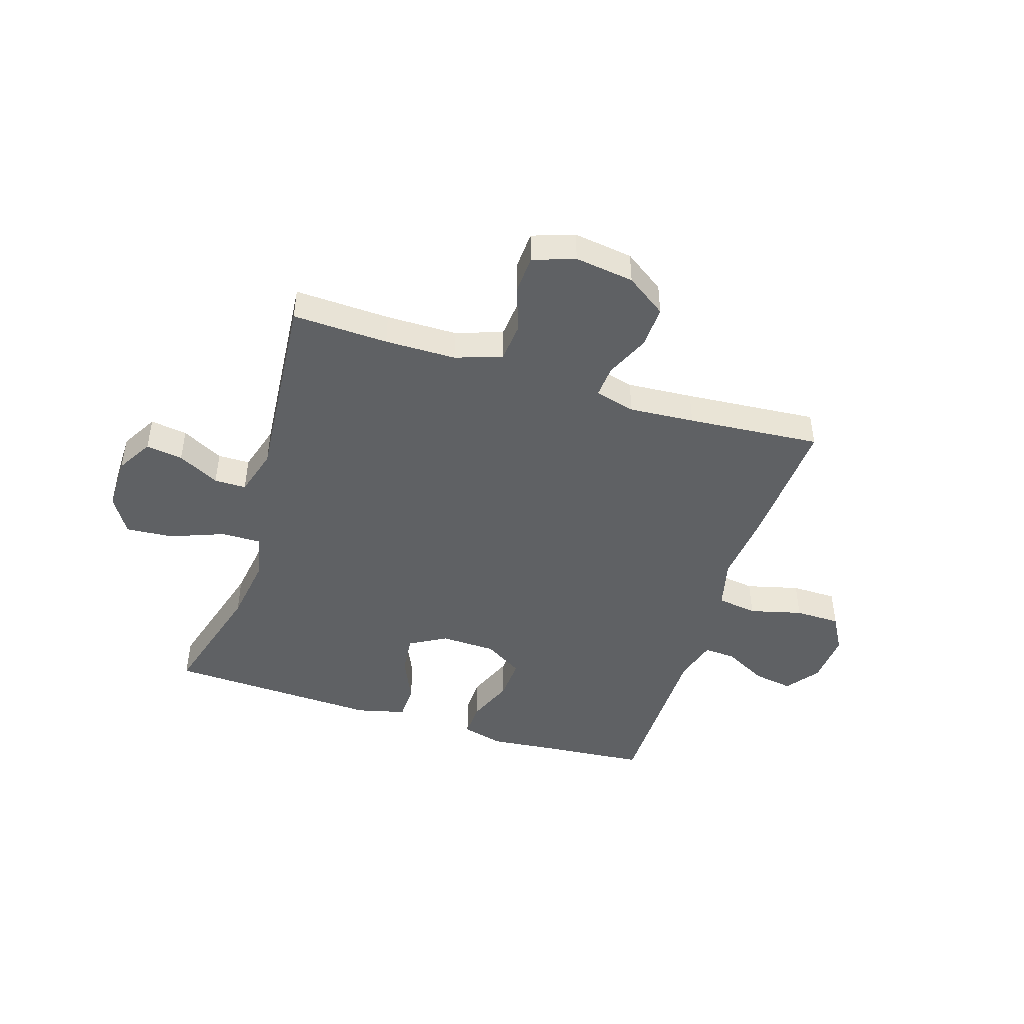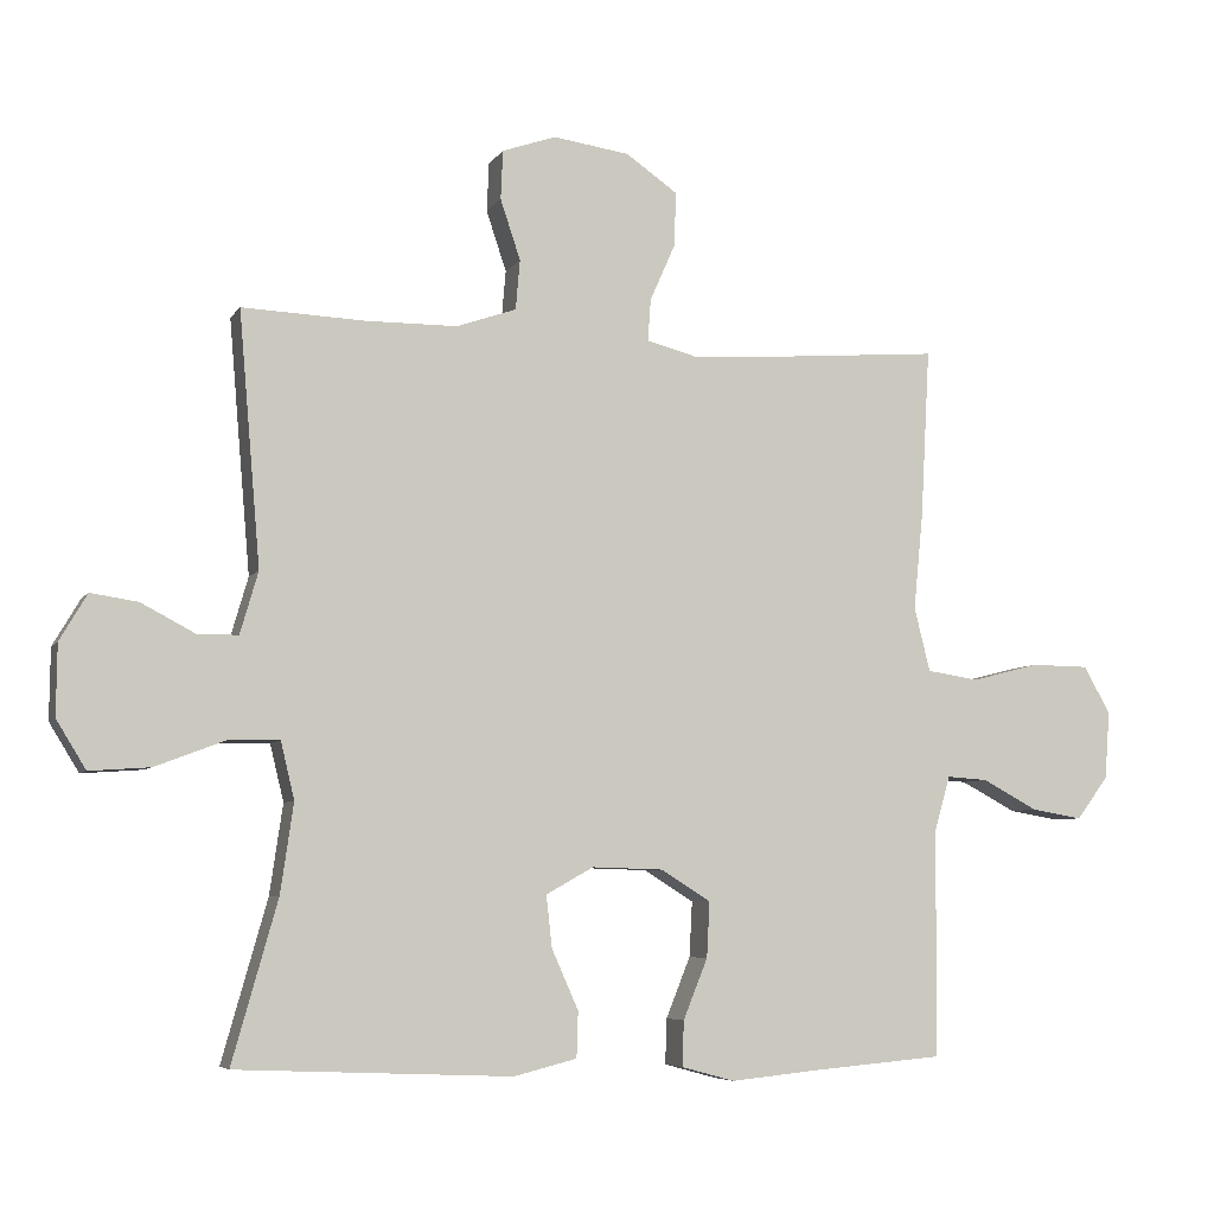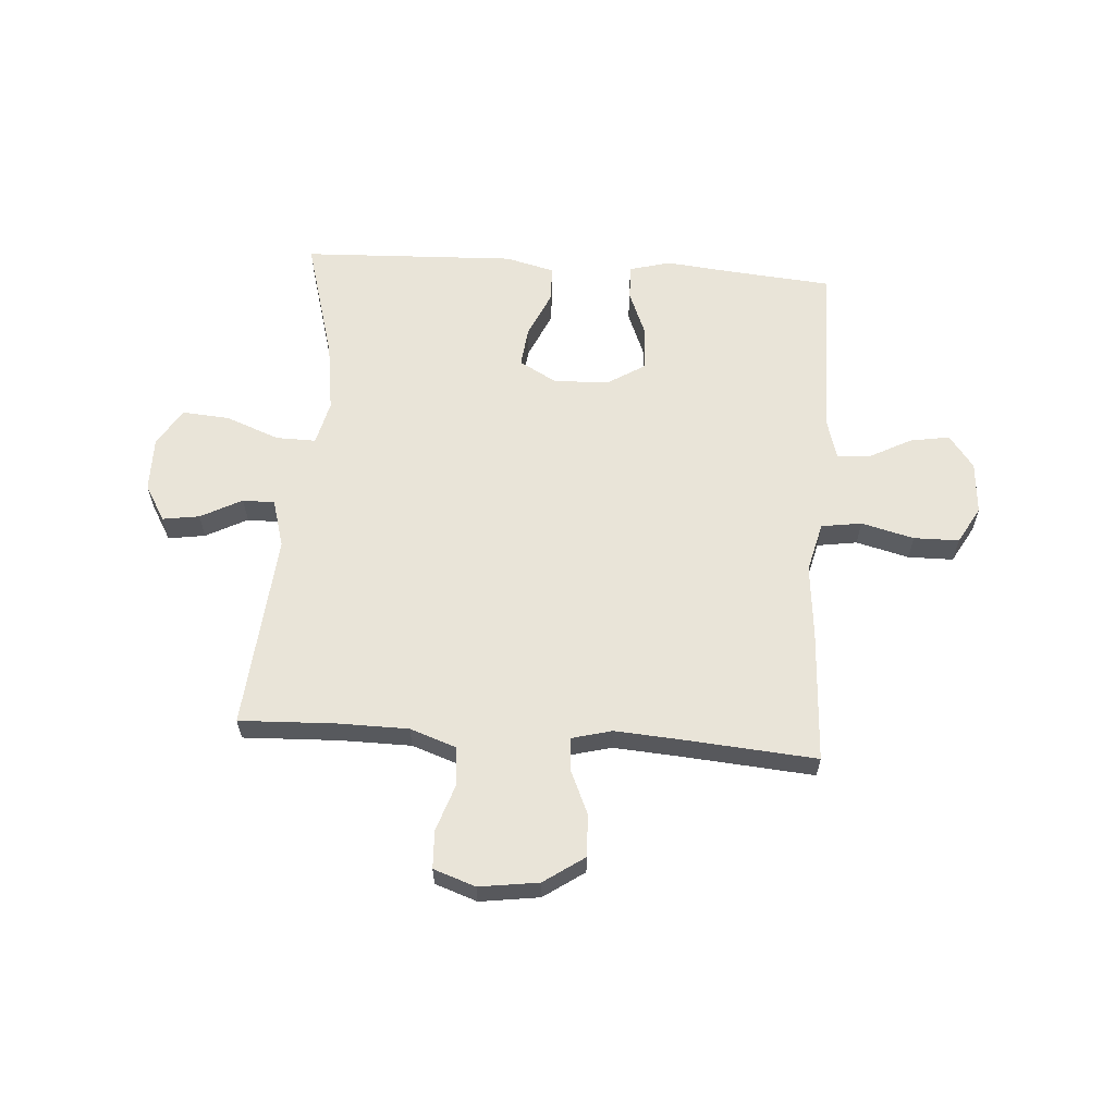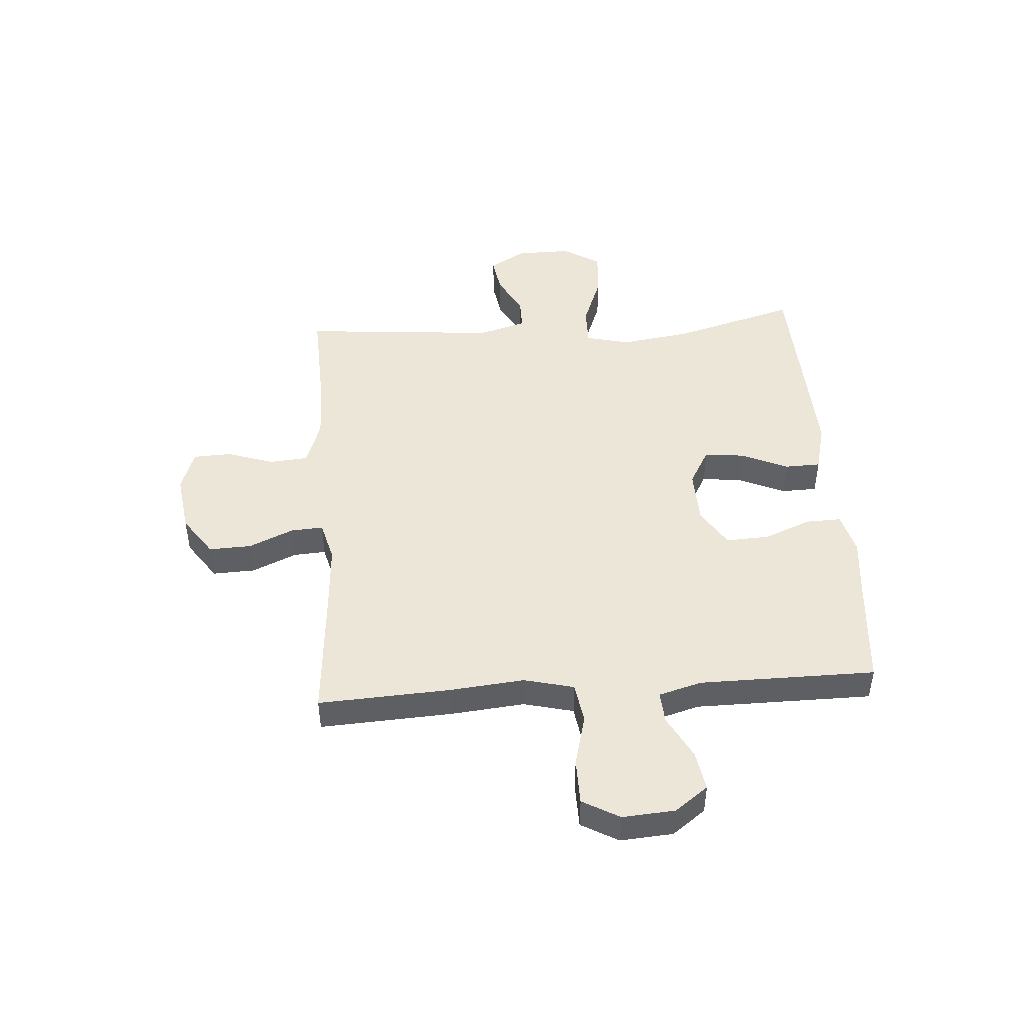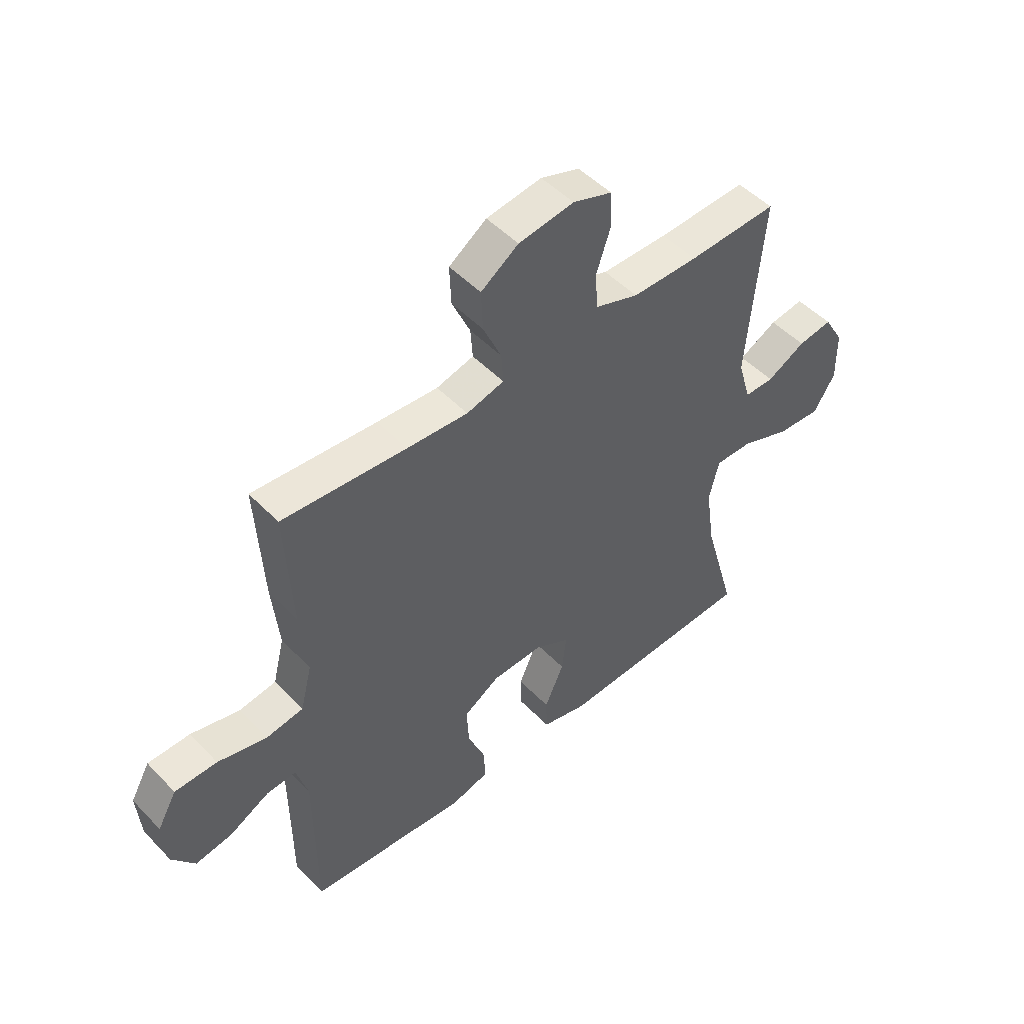
<metadata>
{"format":"obj","ext":"obj","renderer":"f3d","projection":"perspective","resolution":1024,"background":"white","views":[{"elev":-45.6,"azim":-17.5,"up":"+Y"},{"elev":-6.1,"azim":-18.3,"up":"+Z"},{"elev":60.7,"azim":4.1,"up":"+Y"},{"elev":46.6,"azim":86.0,"up":"+Y"},{"elev":49.5,"azim":138.4,"up":"+Z"}]}
</metadata>
<code>
v 0.5 0.07 0.5
v 0.487 0.07 0.263
v 0.474 0.07 0.131
v 0.496 0.07 0.042
v 0.568 0.07 0.031
v 0.662 0.07 0.055
v 0.743 0.07 0.054
v 0.78 0.07 -0.012
v 0.773 0.07 -0.106
v 0.729 0.07 -0.165
v 0.658 0.07 -0.153
v 0.581 0.07 -0.112
v 0.524 0.07 -0.108
v 0.502 0.07 -0.185
v 0.5 0.07 -0.5
v 0.314 0.07 -0.516
v 0.195 0.07 -0.528
v 0.121 0.07 -0.508
v 0.123 0.07 -0.445
v 0.157 0.07 -0.361
v 0.161 0.07 -0.284
v 0.092 0.07 -0.241
v -0.007 0.07 -0.238
v -0.073 0.07 -0.275
v -0.065 0.07 -0.347
v -0.028 0.07 -0.43
v -0.03 0.07 -0.494
v -0.118 0.07 -0.516
v -0.5 0.07 -0.5
v -0.437 0.07 -0.277
v -0.419 0.07 -0.153
v -0.438 0.07 -0.074
v -0.509 0.07 -0.075
v -0.606 0.07 -0.112
v -0.69 0.07 -0.118
v -0.731 0.07 -0.051
v -0.73 0.07 0.047
v -0.692 0.07 0.112
v -0.626 0.07 0.102
v -0.552 0.07 0.063
v -0.495 0.07 0.063
v -0.47 0.07 0.149
v -0.5 0.07 0.5
v -0.329 0.07 0.493
v -0.202 0.07 0.494
v -0.119 0.07 0.523
v -0.113 0.07 0.592
v -0.141 0.07 0.676
v -0.138 0.07 0.744
v -0.063 0.07 0.77
v 0.043 0.07 0.755
v 0.115 0.07 0.705
v 0.112 0.07 0.629
v 0.077 0.07 0.55
v 0.073 0.07 0.492
v 0.145 0.07 0.473
v 0.262 0.07 0.481
v 0.5 0 0.5
v 0.487 0 0.263
v 0.474 0 0.131
v 0.496 0 0.042
v 0.568 0 0.031
v 0.662 0 0.055
v 0.743 0 0.054
v 0.78 0 -0.012
v 0.773 0 -0.106
v 0.729 0 -0.165
v 0.658 0 -0.153
v 0.581 0 -0.112
v 0.524 0 -0.108
v 0.502 0 -0.185
v 0.5 0 -0.5
v 0.314 0 -0.516
v 0.195 0 -0.528
v 0.121 0 -0.508
v 0.123 0 -0.445
v 0.157 0 -0.361
v 0.161 0 -0.284
v 0.092 0 -0.241
v -0.007 0 -0.238
v -0.073 0 -0.275
v -0.065 0 -0.347
v -0.028 0 -0.43
v -0.03 0 -0.494
v -0.118 0 -0.516
v -0.5 0 -0.5
v -0.437 0 -0.277
v -0.419 0 -0.153
v -0.438 0 -0.074
v -0.509 0 -0.075
v -0.606 0 -0.112
v -0.69 0 -0.118
v -0.731 0 -0.051
v -0.73 0 0.047
v -0.692 0 0.112
v -0.626 0 0.102
v -0.552 0 0.063
v -0.495 0 0.063
v -0.47 0 0.149
v -0.5 0 0.5
v -0.329 0 0.493
v -0.202 0 0.494
v -0.119 0 0.523
v -0.113 0 0.592
v -0.141 0 0.676
v -0.138 0 0.744
v -0.063 0 0.77
v 0.043 0 0.755
v 0.115 0 0.705
v 0.112 0 0.629
v 0.077 0 0.55
v 0.073 0 0.492
v 0.145 0 0.473
v 0.262 0 0.481
f 52 53 54
f 51 52 54
f 50 51 54
f 49 50 54
f 48 49 54
f 47 48 54
f 46 47 54 55
f 45 46 55 56
f 42 43 44
f 44 45 56
f 42 44 56
f 41 42 56
f 38 39 40
f 37 38 40
f 36 37 40
f 35 36 40
f 34 35 40
f 33 34 40
f 32 33 40 41
f 28 29 30
f 27 28 30
f 26 27 30
f 25 26 30
f 24 25 30 31
f 23 24 31 32
f 18 19 20
f 17 18 20
f 16 17 20
f 16 20 21
f 15 16 21
f 14 15 21
f 13 14 21 22
f 10 11 12
f 9 10 12
f 8 9 12
f 7 8 12
f 6 7 12
f 5 6 12
f 4 5 12 13
f 41 56 57
f 32 41 57
f 23 32 57
f 22 23 57
f 13 22 57
f 4 13 57
f 3 4 57
f 1 2 3 57
f 111 110 109
f 111 109 108
f 111 108 107
f 111 107 106
f 111 106 105
f 111 105 104
f 112 111 104 103
f 113 112 103 102
f 101 100 99
f 113 102 101
f 113 101 99
f 113 99 98
f 97 96 95
f 97 95 94
f 97 94 93
f 97 93 92
f 97 92 91
f 97 91 90
f 98 97 90 89
f 87 86 85
f 87 85 84
f 87 84 83
f 87 83 82
f 88 87 82 81
f 89 88 81 80
f 77 76 75
f 77 75 74
f 77 74 73
f 78 77 73
f 78 73 72
f 78 72 71
f 79 78 71 70
f 69 68 67
f 69 67 66
f 69 66 65
f 69 65 64
f 69 64 63
f 69 63 62
f 70 69 62 61
f 114 113 98
f 114 98 89
f 114 89 80
f 114 80 79
f 114 79 70
f 114 70 61
f 114 61 60
f 114 60 59 58
f 1 58 59 2
f 2 59 60 3
f 3 60 61 4
f 4 61 62 5
f 5 62 63 6
f 6 63 64 7
f 7 64 65 8
f 8 65 66 9
f 9 66 67 10
f 10 67 68 11
f 11 68 69 12
f 12 69 70 13
f 13 70 71 14
f 14 71 72 15
f 15 72 73 16
f 16 73 74 17
f 17 74 75 18
f 18 75 76 19
f 19 76 77 20
f 20 77 78 21
f 21 78 79 22
f 22 79 80 23
f 23 80 81 24
f 24 81 82 25
f 25 82 83 26
f 26 83 84 27
f 27 84 85 28
f 28 85 86 29
f 29 86 87 30
f 30 87 88 31
f 31 88 89 32
f 32 89 90 33
f 33 90 91 34
f 34 91 92 35
f 35 92 93 36
f 36 93 94 37
f 37 94 95 38
f 38 95 96 39
f 39 96 97 40
f 40 97 98 41
f 41 98 99 42
f 42 99 100 43
f 43 100 101 44
f 44 101 102 45
f 45 102 103 46
f 46 103 104 47
f 47 104 105 48
f 48 105 106 49
f 49 106 107 50
f 50 107 108 51
f 51 108 109 52
f 52 109 110 53
f 53 110 111 54
f 54 111 112 55
f 55 112 113 56
f 56 113 114 57
f 57 114 58 1

</code>
